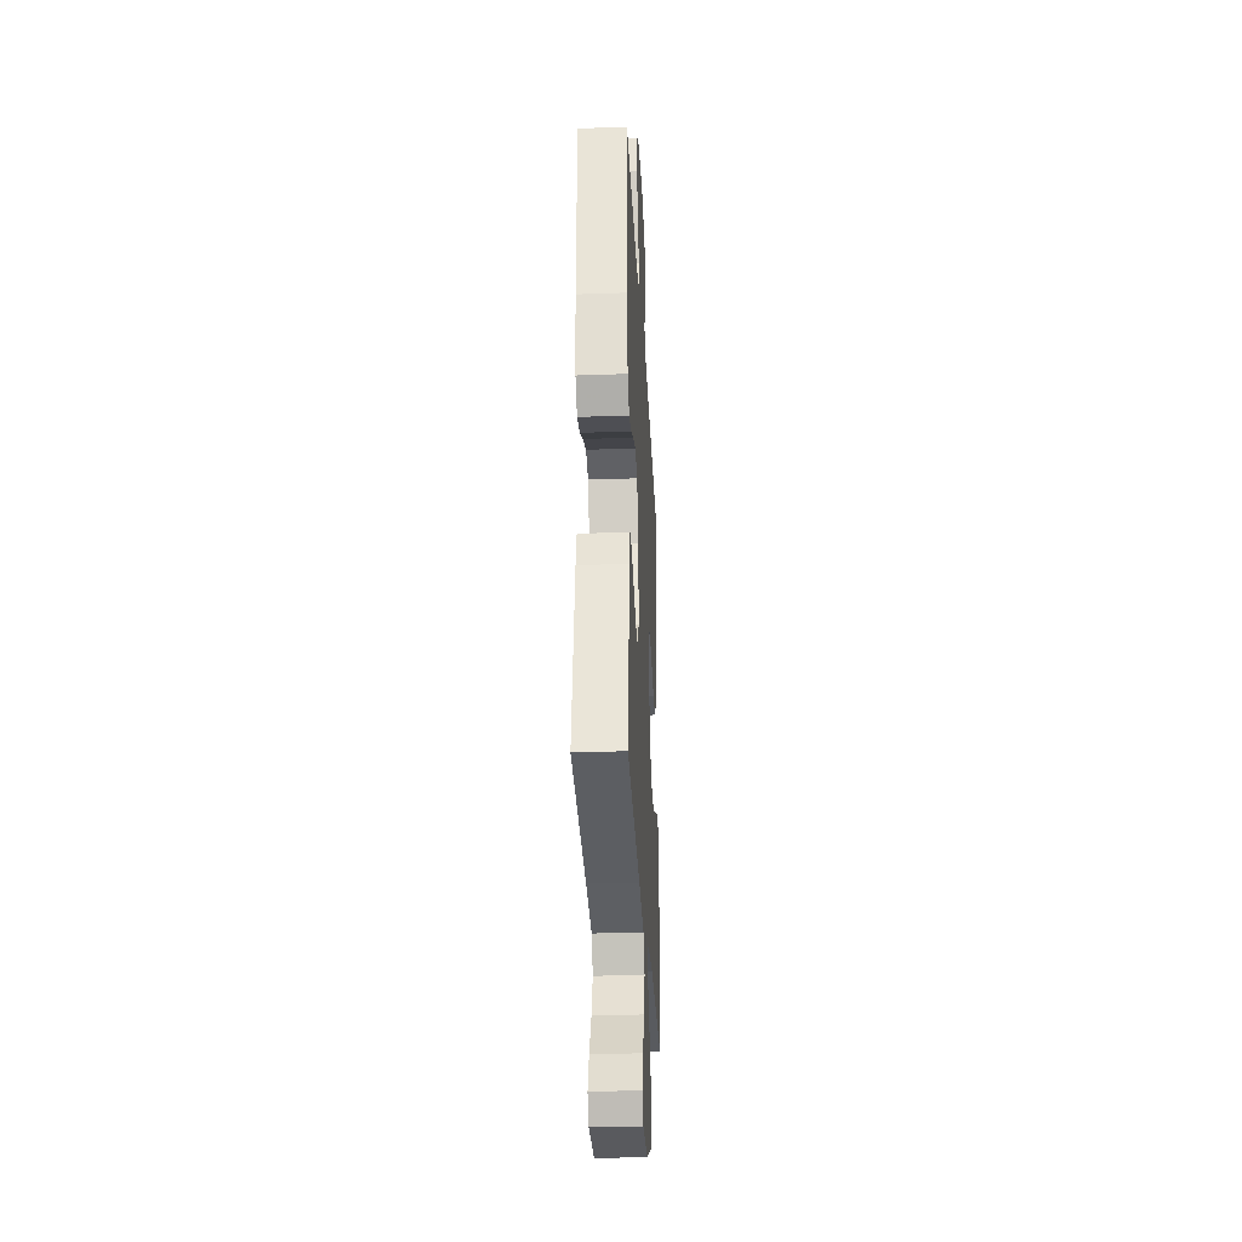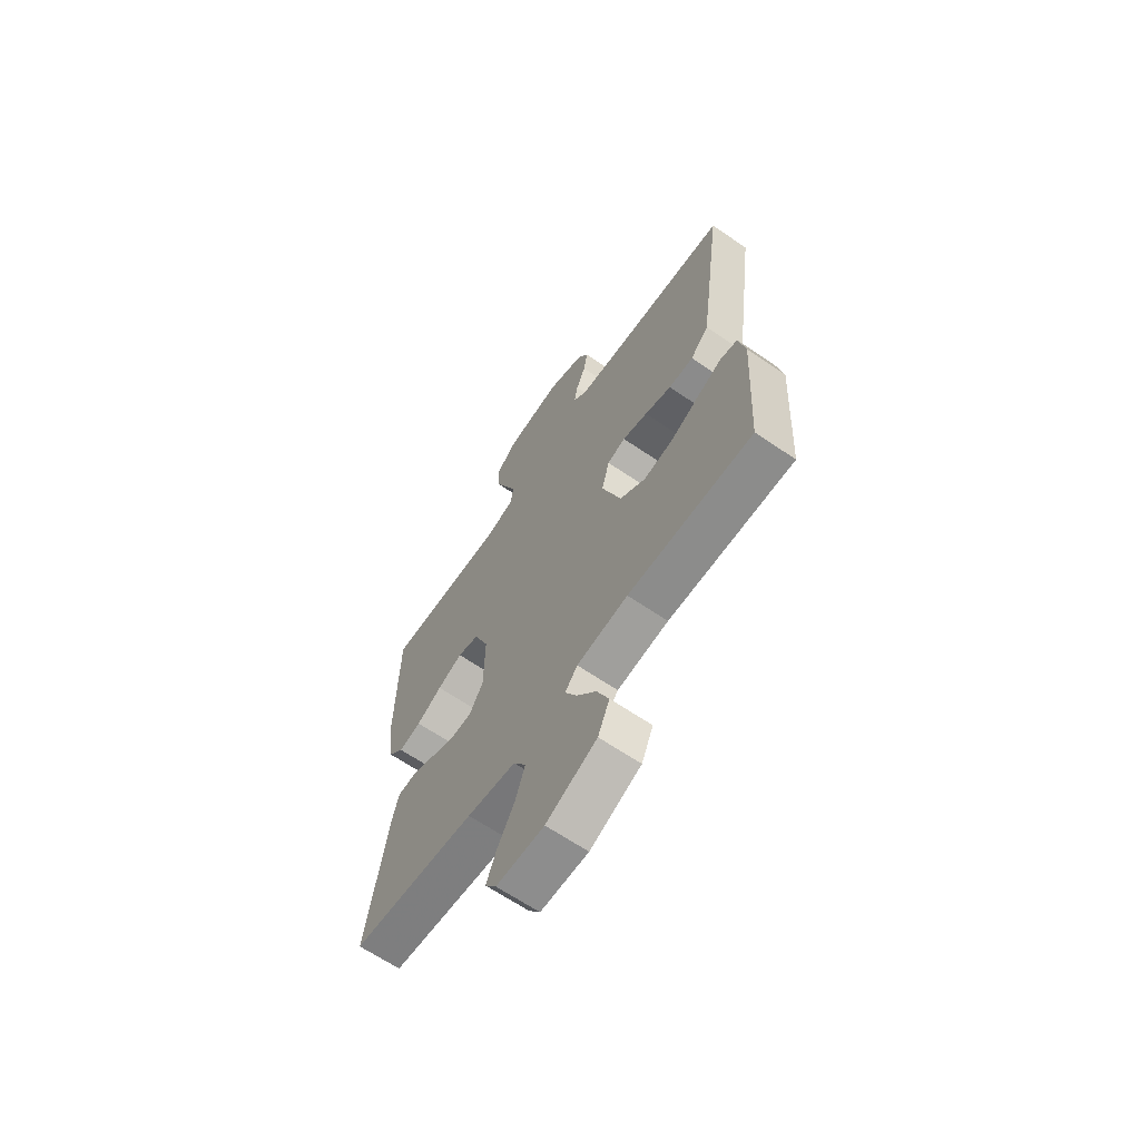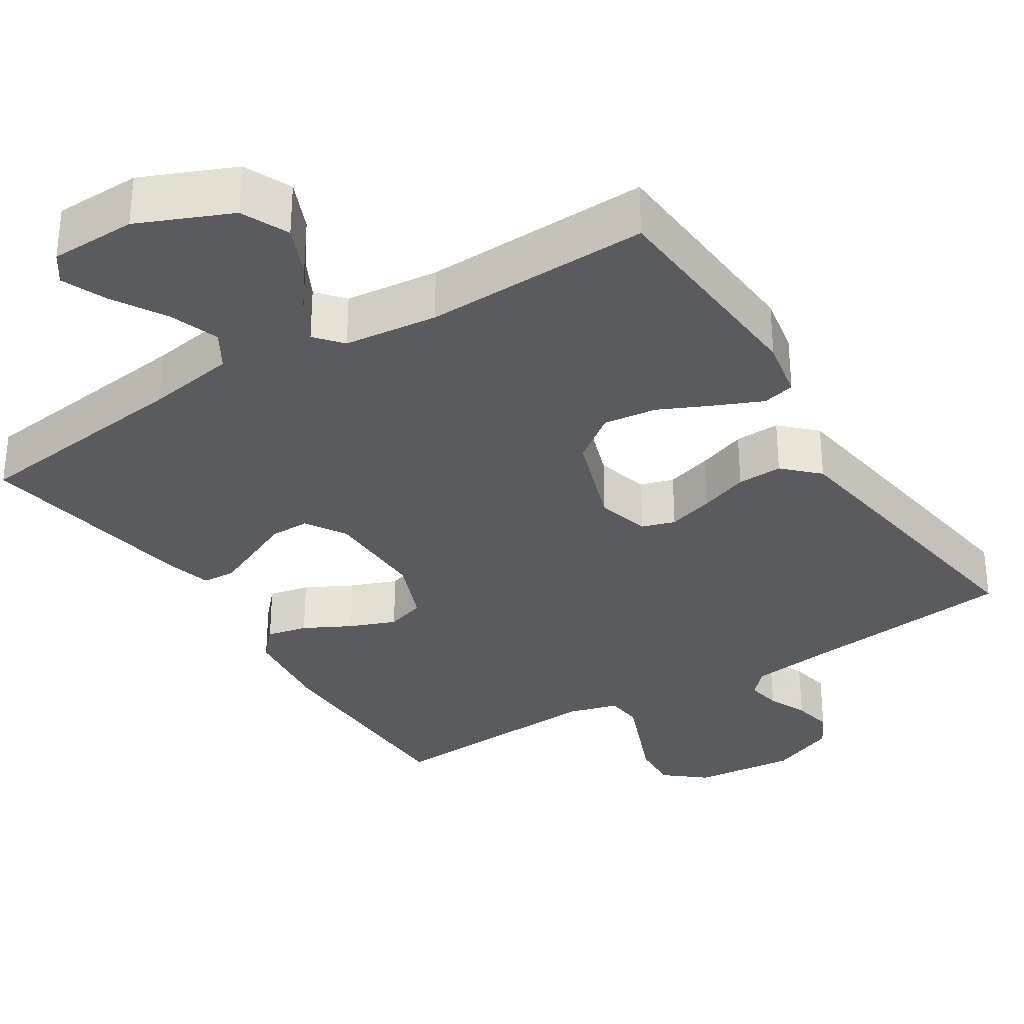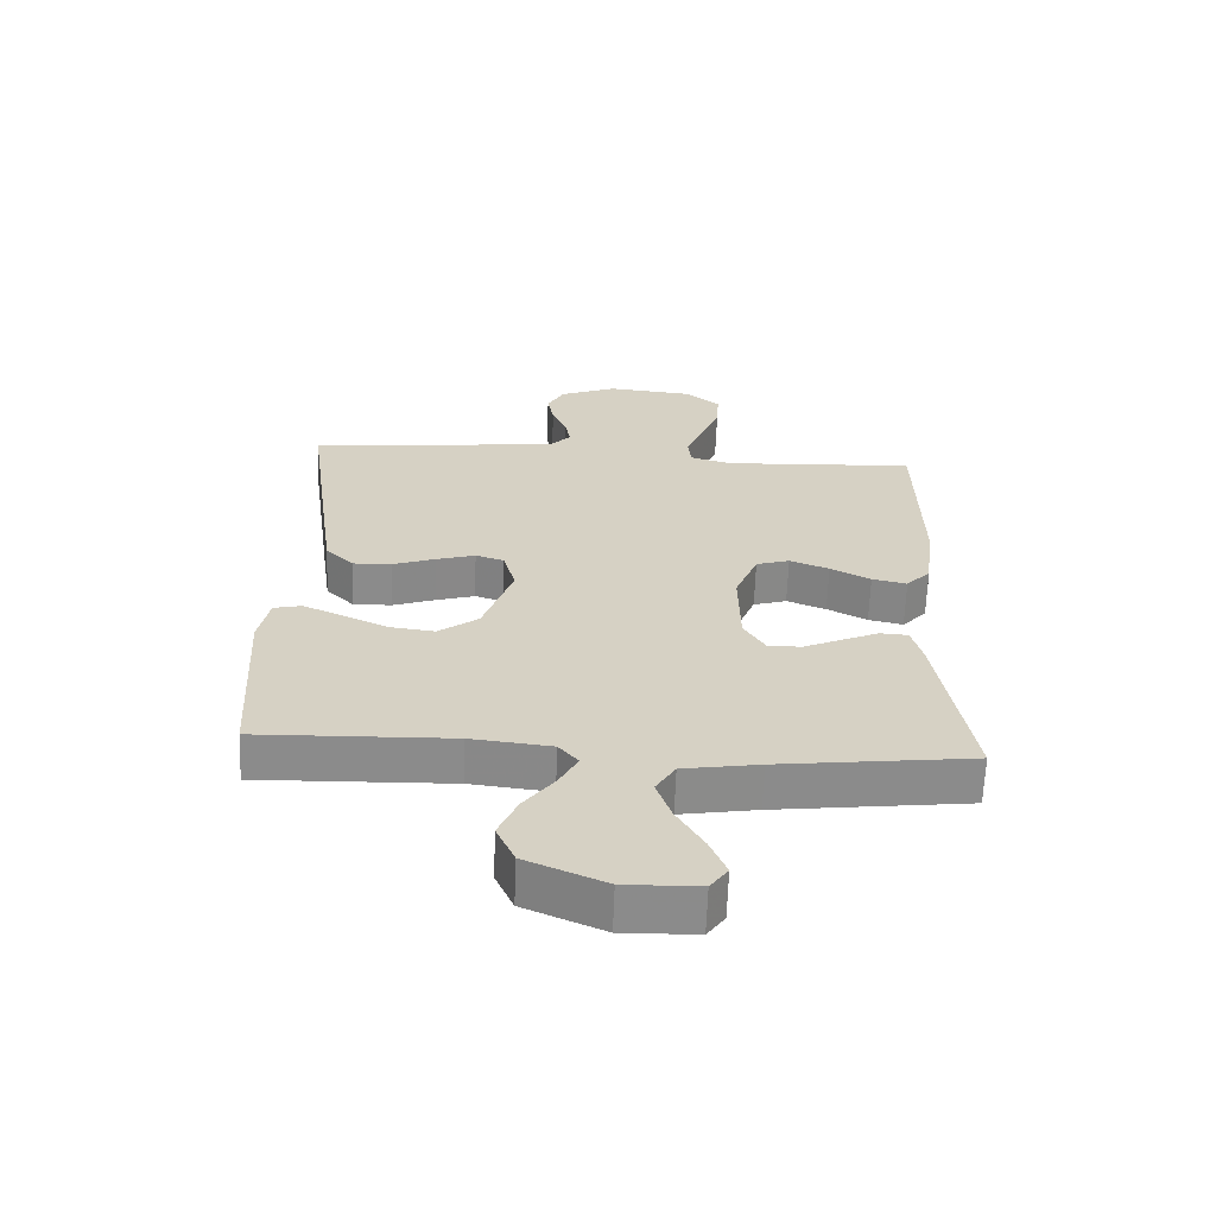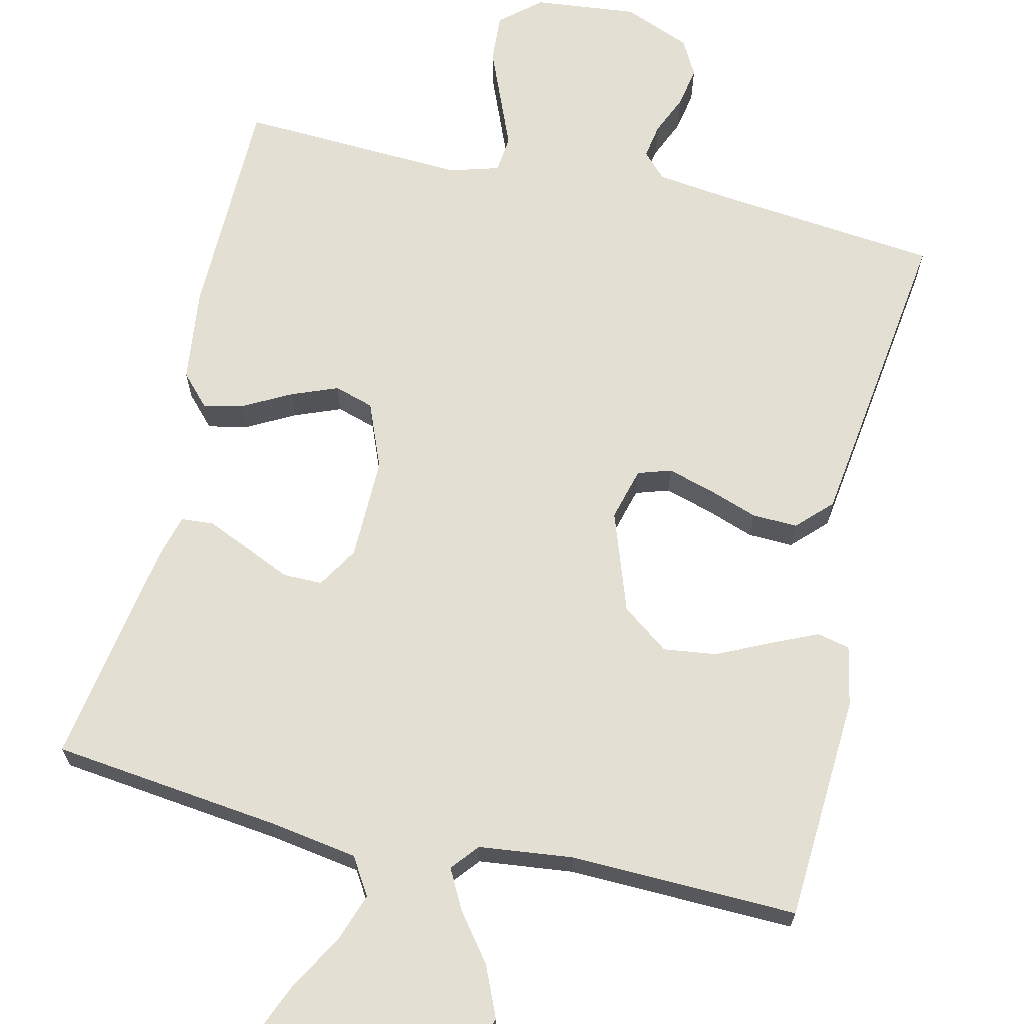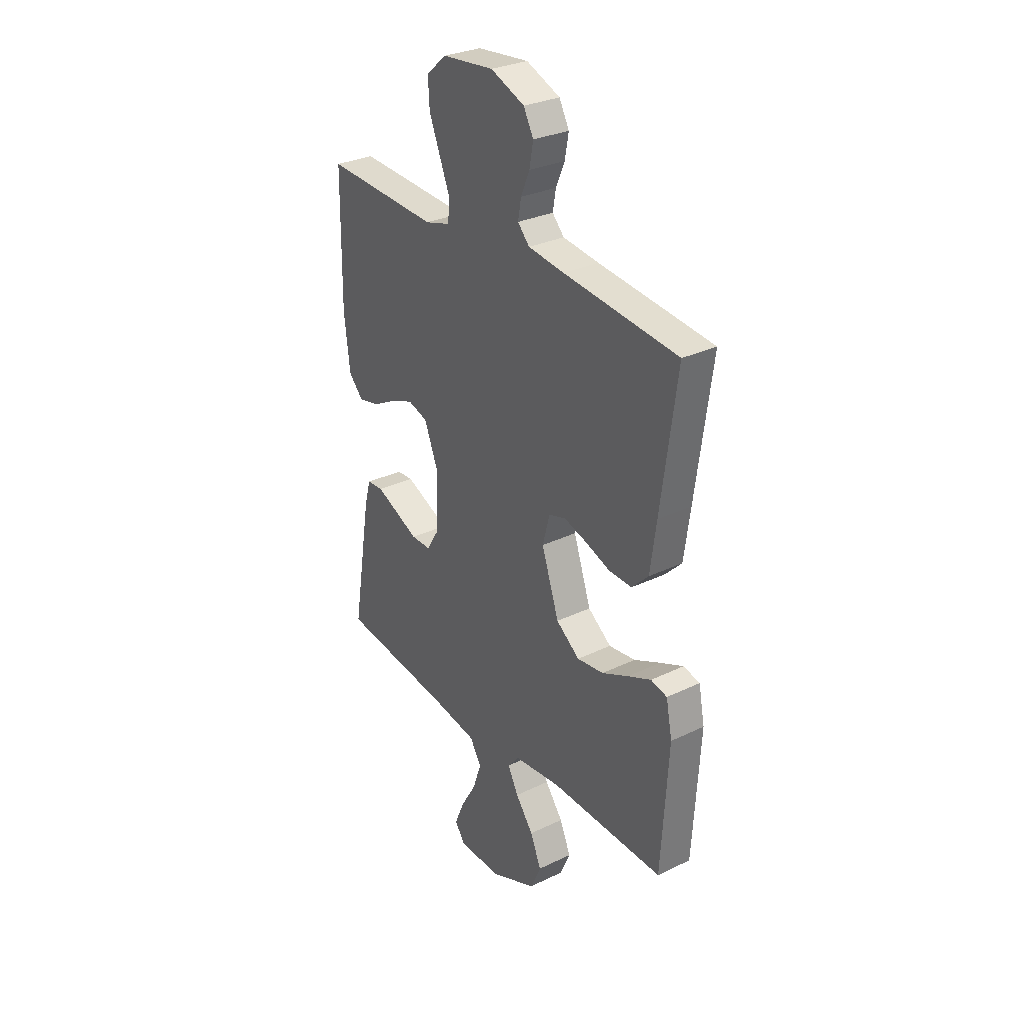
<metadata>
{"format":"obj","ext":"obj","renderer":"f3d","projection":"perspective","resolution":1024,"background":"white","views":[{"elev":-30.8,"azim":93.0,"up":"+Z"},{"elev":-65.5,"azim":-124.4,"up":"+Z"},{"elev":-32.2,"azim":-147.4,"up":"+Y"},{"elev":-63.7,"azim":-2.1,"up":"+Z"},{"elev":66.9,"azim":-167.0,"up":"+Y"},{"elev":30.1,"azim":-125.1,"up":"+Z"}]}
</metadata>
<code>
v -0.5 0.07 0.5
v -0.2 0.07 0.532
v -0.105 0.07 0.544
v -0.074 0.07 0.577
v -0.082 0.07 0.623
v -0.105 0.07 0.676
v -0.115 0.07 0.73
v -0.089 0.07 0.778
v 0 0.07 0.814
v 0.136 0.07 0.8
v 0.189 0.07 0.755
v 0.185 0.07 0.69
v 0.156 0.07 0.619
v 0.129 0.07 0.553
v 0.134 0.07 0.504
v 0.2 0.07 0.485
v 0.5 0.07 0.5
v 0.504 0.07 0.2
v 0.489 0.07 0.075
v 0.451 0.07 0.034
v 0.397 0.07 0.046
v 0.335 0.07 0.079
v 0.274 0.07 0.103
v 0.222 0.07 0.087
v 0.187 0.07 0
v 0.189 0.07 -0.136
v 0.222 0.07 -0.19
v 0.274 0.07 -0.19
v 0.334 0.07 -0.163
v 0.391 0.07 -0.138
v 0.434 0.07 -0.141
v 0.45 0.07 -0.2
v 0.5 0.07 -0.5
v 0.2 0.07 -0.536
v 0.082 0.07 -0.555
v 0.052 0.07 -0.604
v 0.075 0.07 -0.67
v 0.116 0.07 -0.74
v 0.141 0.07 -0.8
v 0.114 0.07 -0.838
v 0 0.07 -0.84
v -0.122 0.07 -0.787
v -0.15 0.07 -0.724
v -0.121 0.07 -0.657
v -0.074 0.07 -0.595
v -0.046 0.07 -0.542
v -0.076 0.07 -0.506
v -0.2 0.07 -0.492
v -0.5 0.07 -0.5
v -0.518 0.07 -0.2
v -0.502 0.07 -0.12
v -0.459 0.07 -0.11
v -0.398 0.07 -0.137
v -0.328 0.07 -0.17
v -0.258 0.07 -0.179
v -0.196 0.07 -0.133
v -0.15 0.07 0
v -0.169 0.07 0.07
v -0.213 0.07 0.084
v -0.274 0.07 0.066
v -0.339 0.07 0.043
v -0.399 0.07 0.041
v -0.443 0.07 0.085
v -0.459 0.07 0.2
v -0.5 0 0.5
v -0.2 0 0.532
v -0.105 0 0.544
v -0.074 0 0.577
v -0.082 0 0.623
v -0.105 0 0.676
v -0.115 0 0.73
v -0.089 0 0.778
v 0 0 0.814
v 0.136 0 0.8
v 0.189 0 0.755
v 0.185 0 0.69
v 0.156 0 0.619
v 0.129 0 0.553
v 0.134 0 0.504
v 0.2 0 0.485
v 0.5 0 0.5
v 0.504 0 0.2
v 0.489 0 0.075
v 0.451 0 0.034
v 0.397 0 0.046
v 0.335 0 0.079
v 0.274 0 0.103
v 0.222 0 0.087
v 0.187 0 0
v 0.189 0 -0.136
v 0.222 0 -0.19
v 0.274 0 -0.19
v 0.334 0 -0.163
v 0.391 0 -0.138
v 0.434 0 -0.141
v 0.45 0 -0.2
v 0.5 0 -0.5
v 0.2 0 -0.536
v 0.082 0 -0.555
v 0.052 0 -0.604
v 0.075 0 -0.67
v 0.116 0 -0.74
v 0.141 0 -0.8
v 0.114 0 -0.838
v 0 0 -0.84
v -0.122 0 -0.787
v -0.15 0 -0.724
v -0.121 0 -0.657
v -0.074 0 -0.595
v -0.046 0 -0.542
v -0.076 0 -0.506
v -0.2 0 -0.492
v -0.5 0 -0.5
v -0.518 0 -0.2
v -0.502 0 -0.12
v -0.459 0 -0.11
v -0.398 0 -0.137
v -0.328 0 -0.17
v -0.258 0 -0.179
v -0.196 0 -0.133
v -0.15 0 0
v -0.169 0 0.07
v -0.213 0 0.084
v -0.274 0 0.066
v -0.339 0 0.043
v -0.399 0 0.041
v -0.443 0 0.085
v -0.459 0 0.2
f 64 1 2
f 63 64 2
f 62 63 2
f 61 62 2
f 60 61 2
f 59 60 2 3
f 58 59 3 4
f 57 58 4
f 52 53 54
f 51 52 54
f 50 51 54
f 49 50 54
f 48 49 54
f 47 48 54 55
f 46 47 55 56
f 43 44 45
f 42 43 45
f 41 42 45
f 40 41 45
f 39 40 45
f 38 39 45
f 37 38 45
f 36 37 45 46
f 46 56 57
f 36 46 57
f 35 36 57
f 32 33 34
f 31 32 34
f 30 31 34
f 29 30 34
f 28 29 34
f 27 28 34 35
f 20 21 22
f 19 20 22
f 18 19 22
f 17 18 22
f 16 17 22
f 15 16 22 23
f 12 13 14
f 11 12 14
f 10 11 14
f 9 10 14
f 8 9 14
f 7 8 14
f 6 7 14
f 5 6 14
f 4 5 14 15
f 15 23 24
f 4 15 24
f 57 4 24
f 26 27 35 57
f 57 24 25
f 25 26 57
f 66 65 128
f 66 128 127
f 66 127 126
f 66 126 125
f 66 125 124
f 67 66 124 123
f 68 67 123 122
f 68 122 121
f 118 117 116
f 118 116 115
f 118 115 114
f 118 114 113
f 118 113 112
f 119 118 112 111
f 120 119 111 110
f 109 108 107
f 109 107 106
f 109 106 105
f 109 105 104
f 109 104 103
f 109 103 102
f 109 102 101
f 110 109 101 100
f 121 120 110
f 121 110 100
f 121 100 99
f 98 97 96
f 98 96 95
f 98 95 94
f 98 94 93
f 98 93 92
f 99 98 92 91
f 86 85 84
f 86 84 83
f 86 83 82
f 86 82 81
f 86 81 80
f 87 86 80 79
f 78 77 76
f 78 76 75
f 78 75 74
f 78 74 73
f 78 73 72
f 78 72 71
f 78 71 70
f 78 70 69
f 79 78 69 68
f 88 87 79
f 88 79 68
f 88 68 121
f 121 99 91 90
f 89 88 121
f 121 90 89
f 1 65 66 2
f 2 66 67 3
f 3 67 68 4
f 4 68 69 5
f 5 69 70 6
f 6 70 71 7
f 7 71 72 8
f 8 72 73 9
f 9 73 74 10
f 10 74 75 11
f 11 75 76 12
f 12 76 77 13
f 13 77 78 14
f 14 78 79 15
f 15 79 80 16
f 16 80 81 17
f 17 81 82 18
f 18 82 83 19
f 19 83 84 20
f 20 84 85 21
f 21 85 86 22
f 22 86 87 23
f 23 87 88 24
f 24 88 89 25
f 25 89 90 26
f 26 90 91 27
f 27 91 92 28
f 28 92 93 29
f 29 93 94 30
f 30 94 95 31
f 31 95 96 32
f 32 96 97 33
f 33 97 98 34
f 34 98 99 35
f 35 99 100 36
f 36 100 101 37
f 37 101 102 38
f 38 102 103 39
f 39 103 104 40
f 40 104 105 41
f 41 105 106 42
f 42 106 107 43
f 43 107 108 44
f 44 108 109 45
f 45 109 110 46
f 46 110 111 47
f 47 111 112 48
f 48 112 113 49
f 49 113 114 50
f 50 114 115 51
f 51 115 116 52
f 52 116 117 53
f 53 117 118 54
f 54 118 119 55
f 55 119 120 56
f 56 120 121 57
f 57 121 122 58
f 58 122 123 59
f 59 123 124 60
f 60 124 125 61
f 61 125 126 62
f 62 126 127 63
f 63 127 128 64
f 64 128 65 1

</code>
